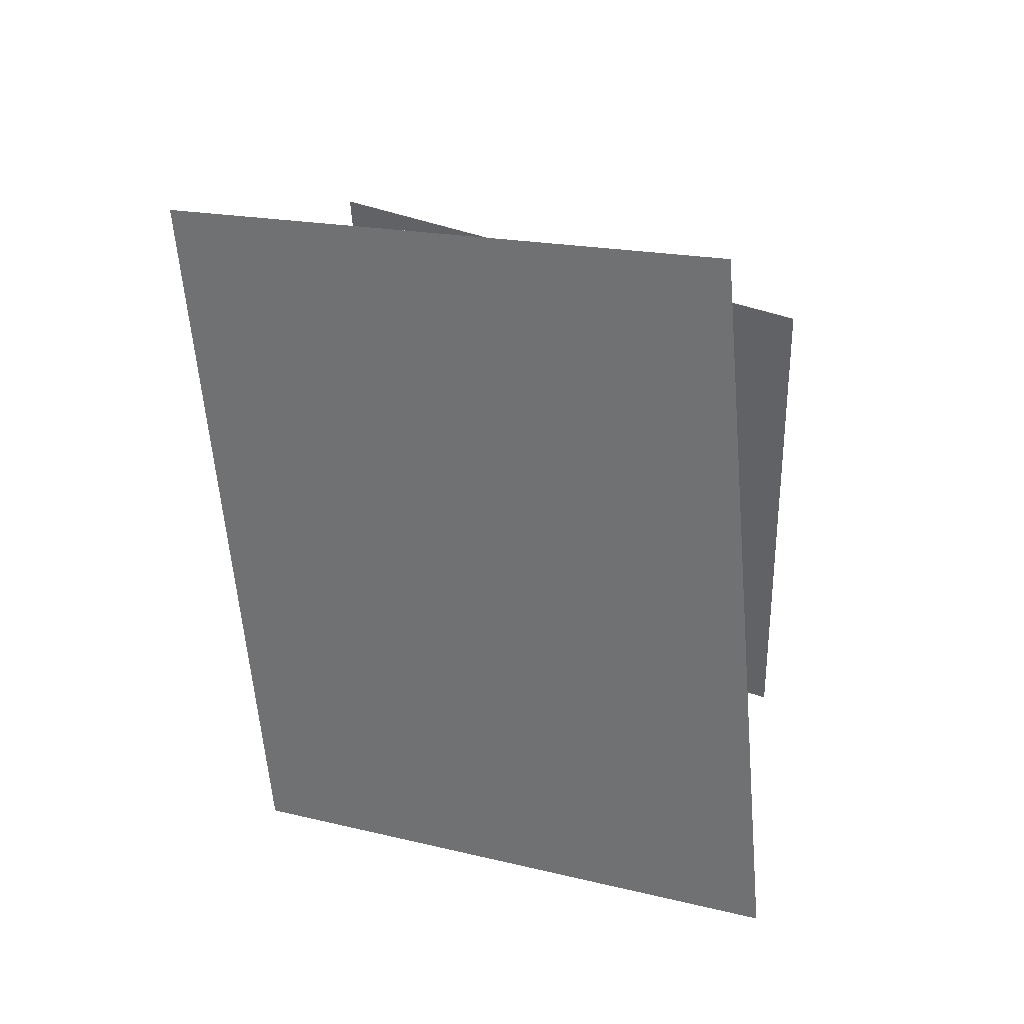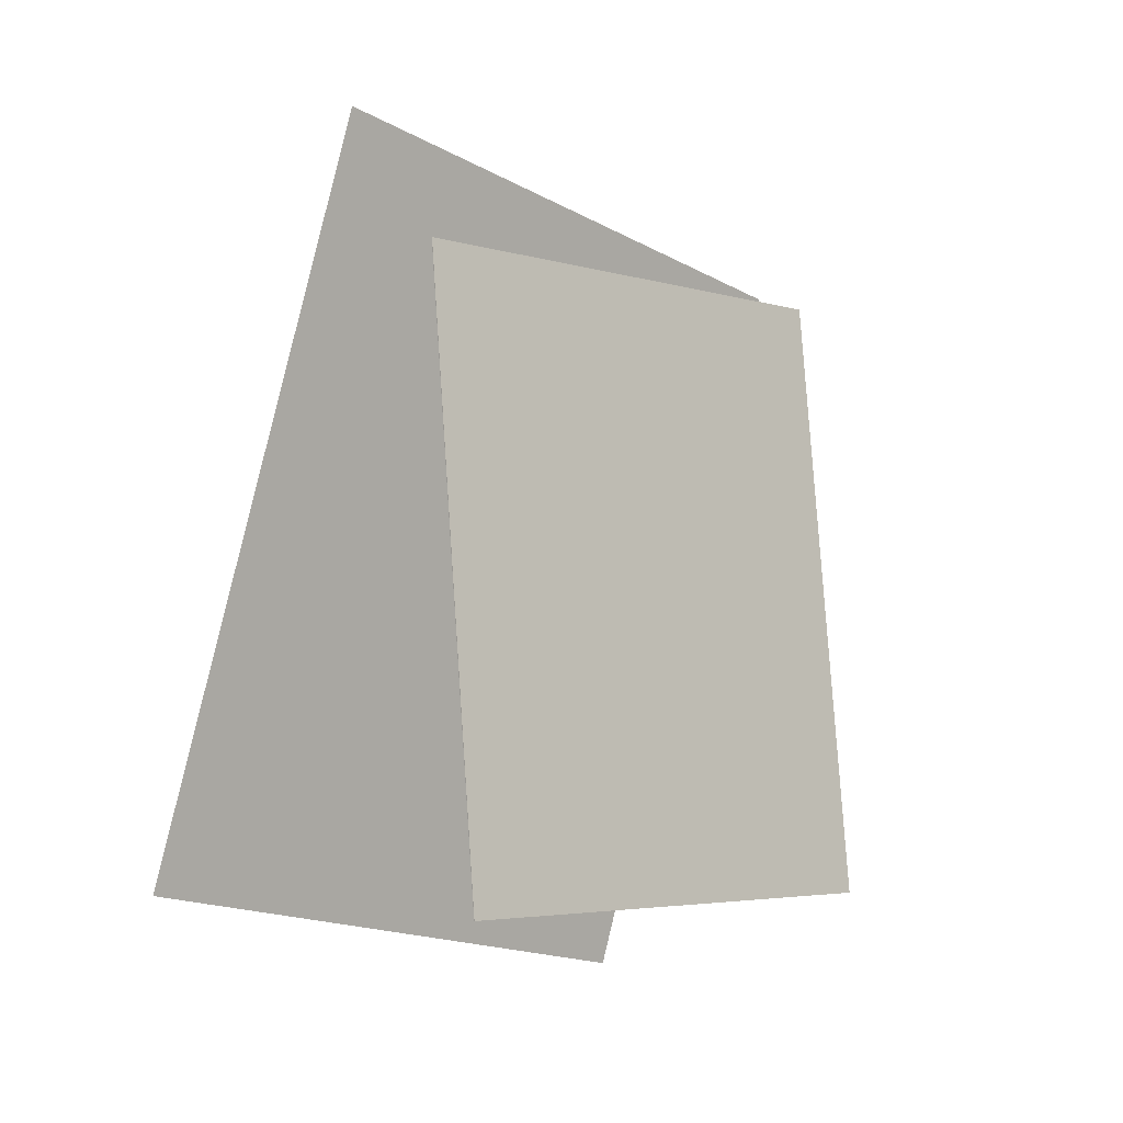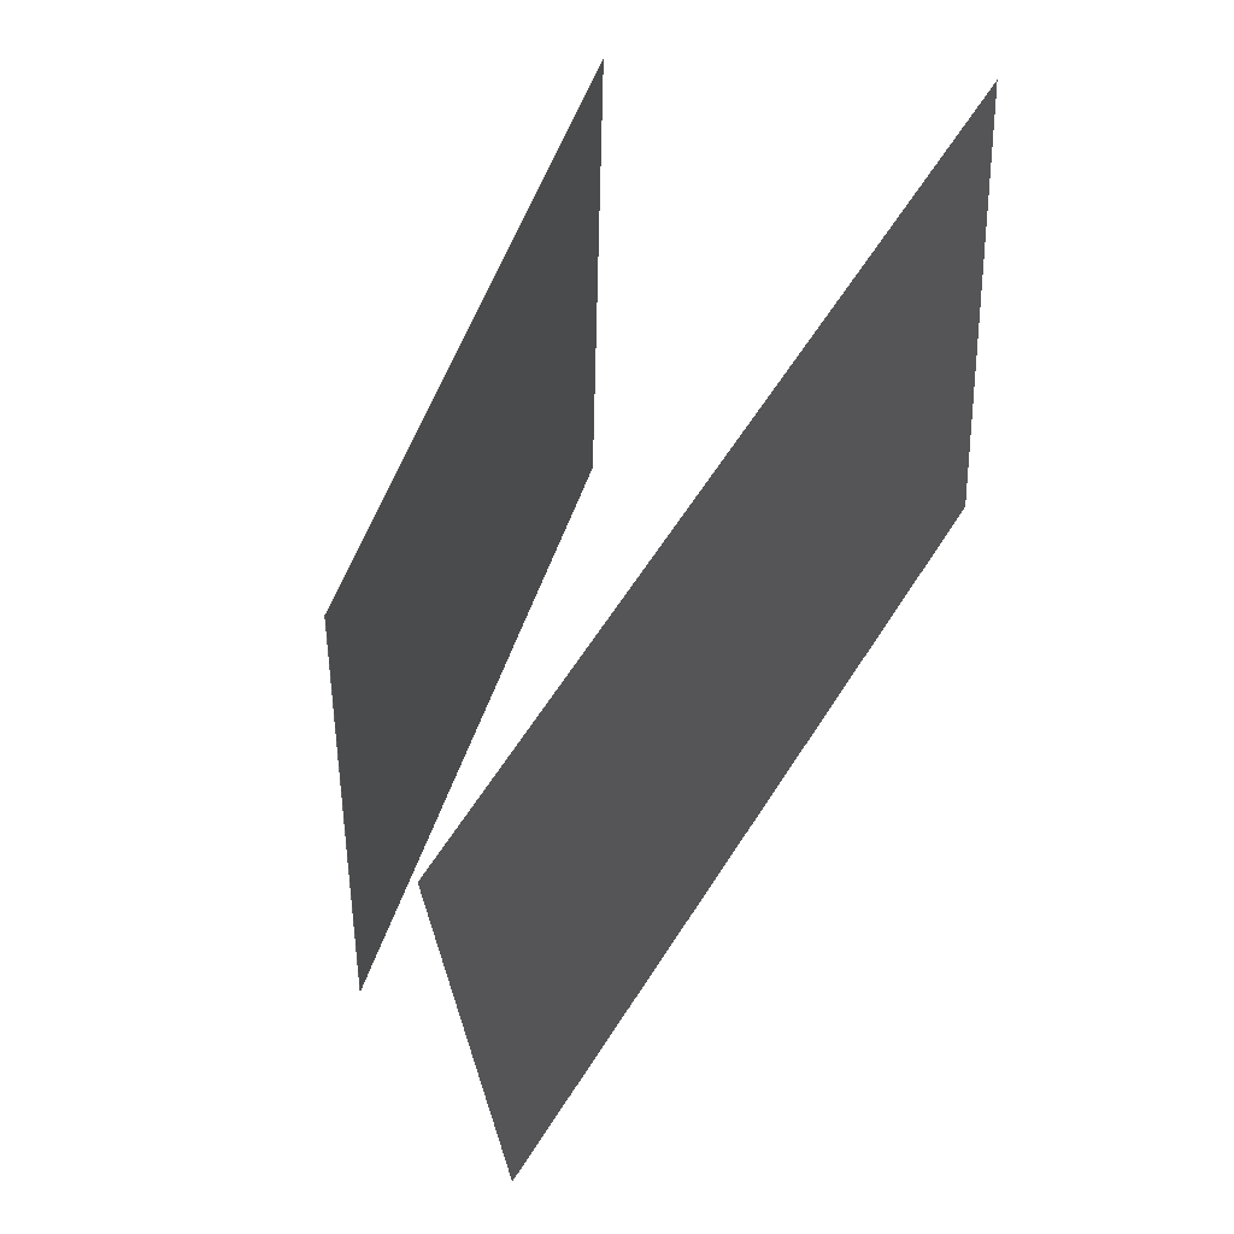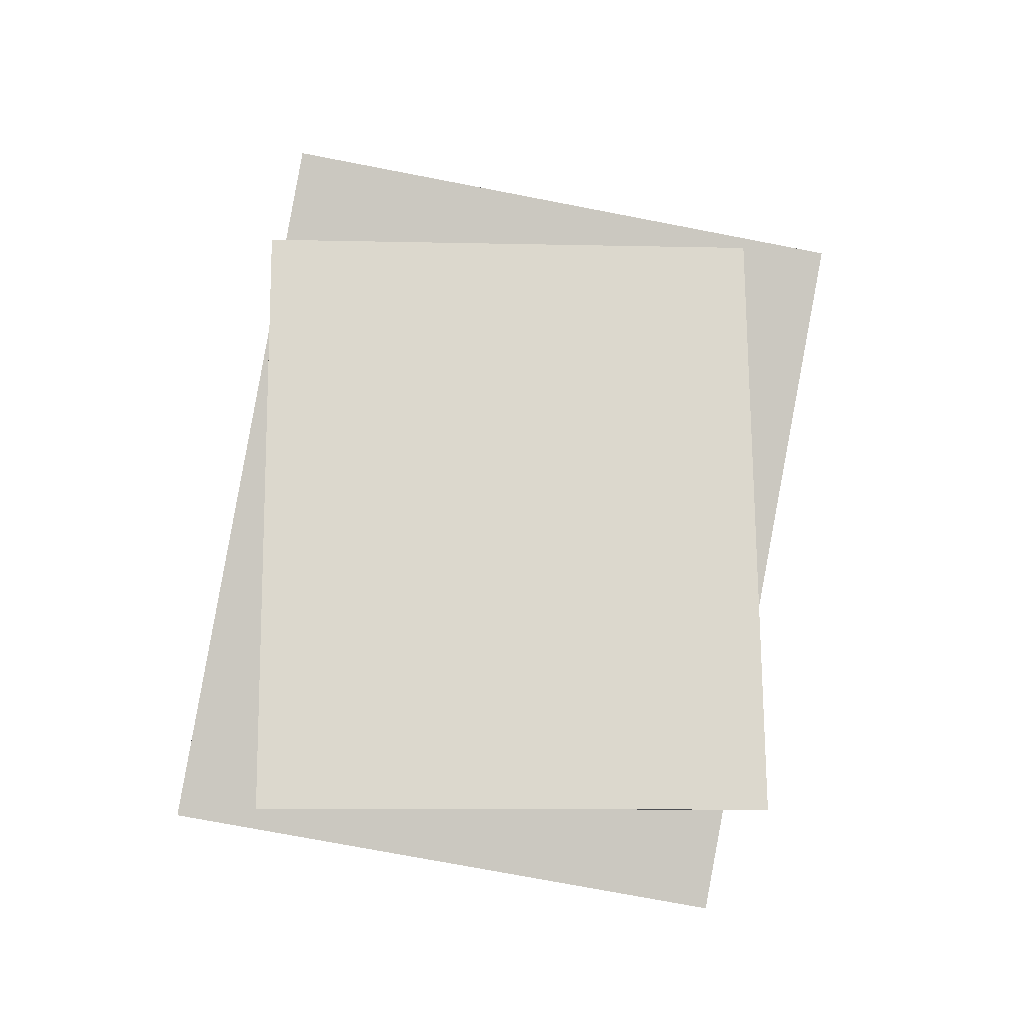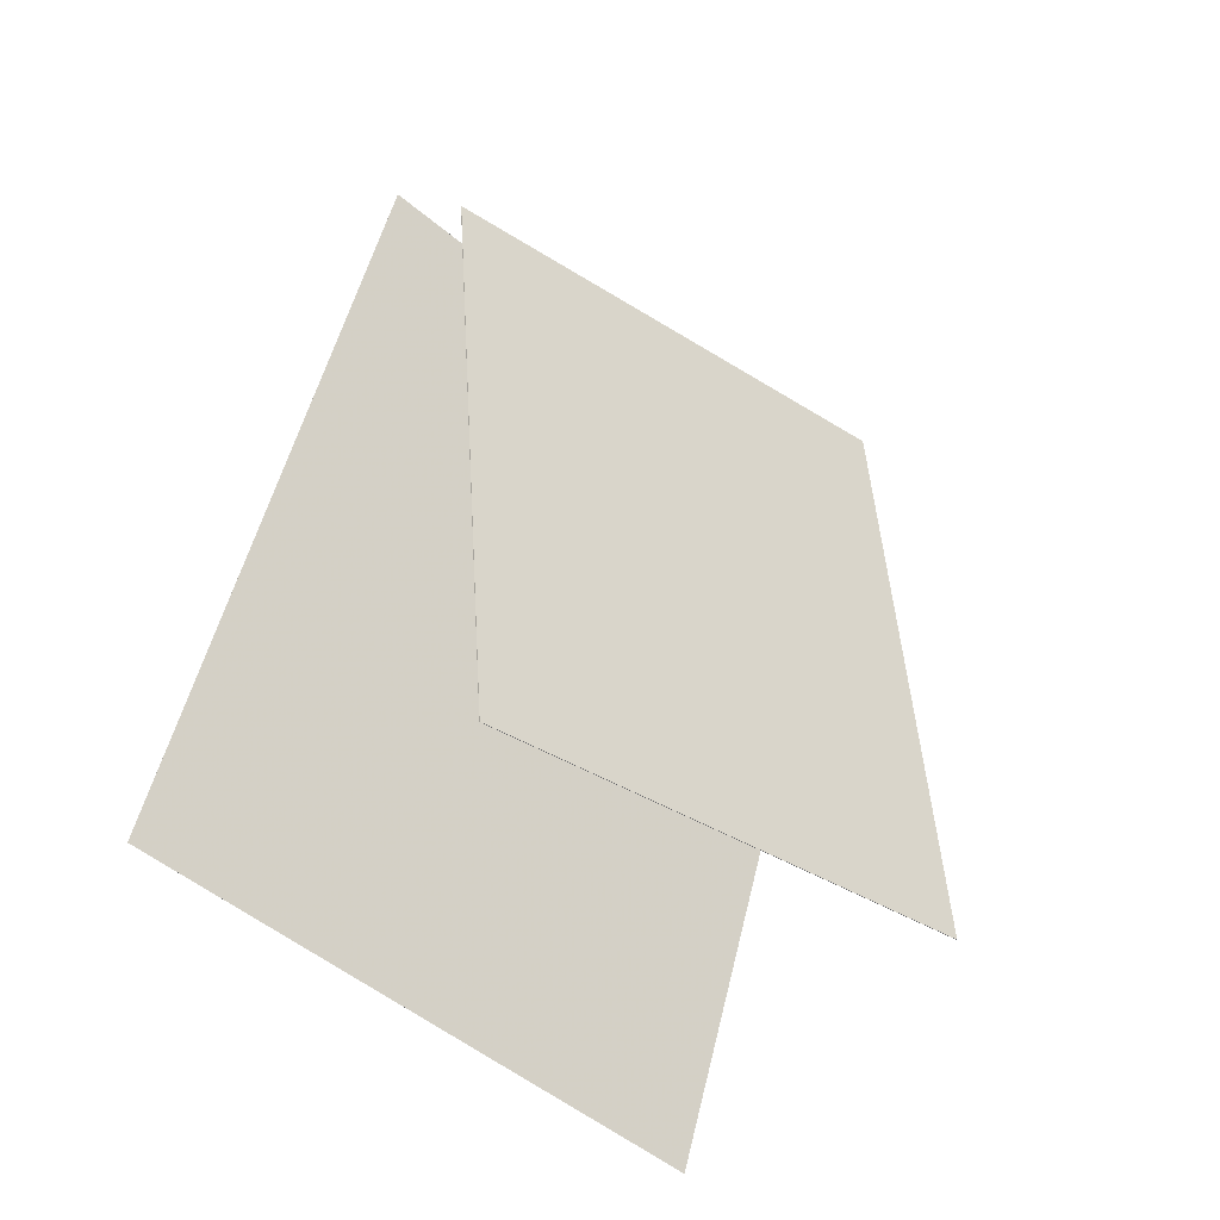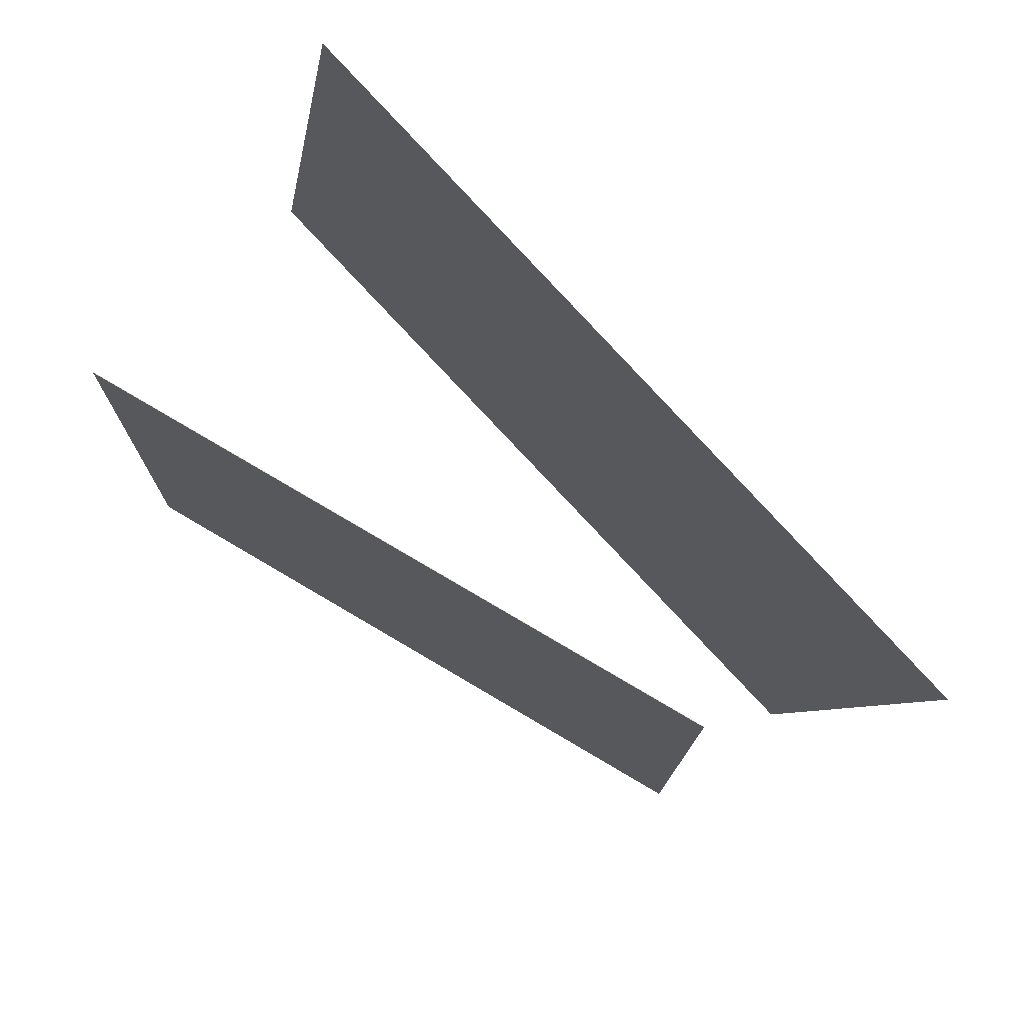
<metadata>
{"format":"obj","ext":"obj","renderer":"f3d","projection":"perspective","resolution":1024,"background":"white","views":[{"elev":41.1,"azim":-66.3,"up":"+Y"},{"elev":-4.5,"azim":44.8,"up":"+Y"},{"elev":51.6,"azim":-156.3,"up":"+Z"},{"elev":-11.3,"azim":85.1,"up":"+Y"},{"elev":-37.8,"azim":49.1,"up":"+Y"},{"elev":78.1,"azim":126.0,"up":"+Z"}]}
</metadata>
<code>
v -0.2121 -0.4721 -0.2949
v -0.212 -0.3443 0.4517
v -0.2121 -0.4721 -0.2949
v -0.212 -0.3443 0.4517
v -0.05659 0.4534 -0.4533
v -0.05647 0.5812 0.2933
v -0.05663 0.4534 -0.4533
v -0.0565 0.5812 0.2933
f 1.0 7.0 5.0
f 1.0 3.0 7.0
f 1.0 4.0 3.0
f 1.0 2.0 4.0
f 3.0 8.0 7.0
f 3.0 4.0 8.0
f 5.0 7.0 8.0
f 5.0 8.0 6.0
f 1.0 5.0 6.0
f 1.0 6.0 2.0
f 2.0 6.0 8.0
f 2.0 8.0 4.0
v 0.2114 -0.356 -0.2986
v 0.1955 -0.3573 0.3277
v 0.1388 0.3914 -0.299
v 0.1228 0.3902 0.3273
v 0.212 -0.356 -0.2986
v 0.196 -0.3572 0.3277
v 0.1394 0.3915 -0.299
v 0.1234 0.3902 0.3273
f 9.0 15.0 13.0
f 9.0 11.0 15.0
f 9.0 12.0 11.0
f 9.0 10.0 12.0
f 11.0 16.0 15.0
f 11.0 12.0 16.0
f 13.0 15.0 16.0
f 13.0 16.0 14.0
f 9.0 13.0 14.0
f 9.0 14.0 10.0
f 10.0 14.0 16.0
f 10.0 16.0 12.0

</code>
